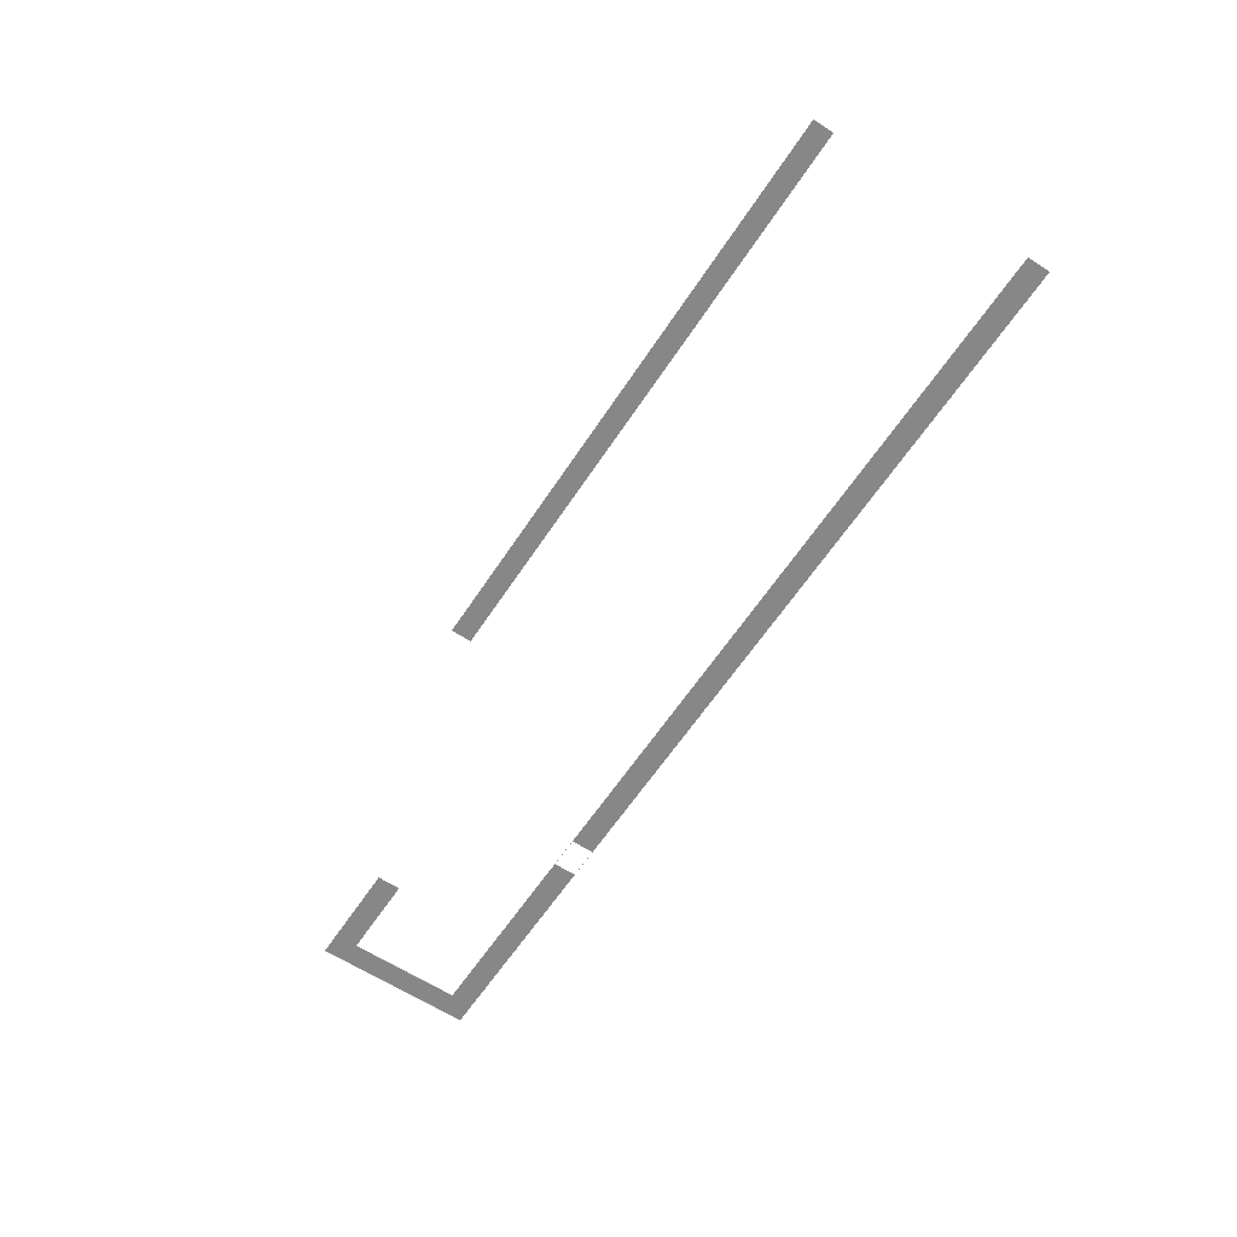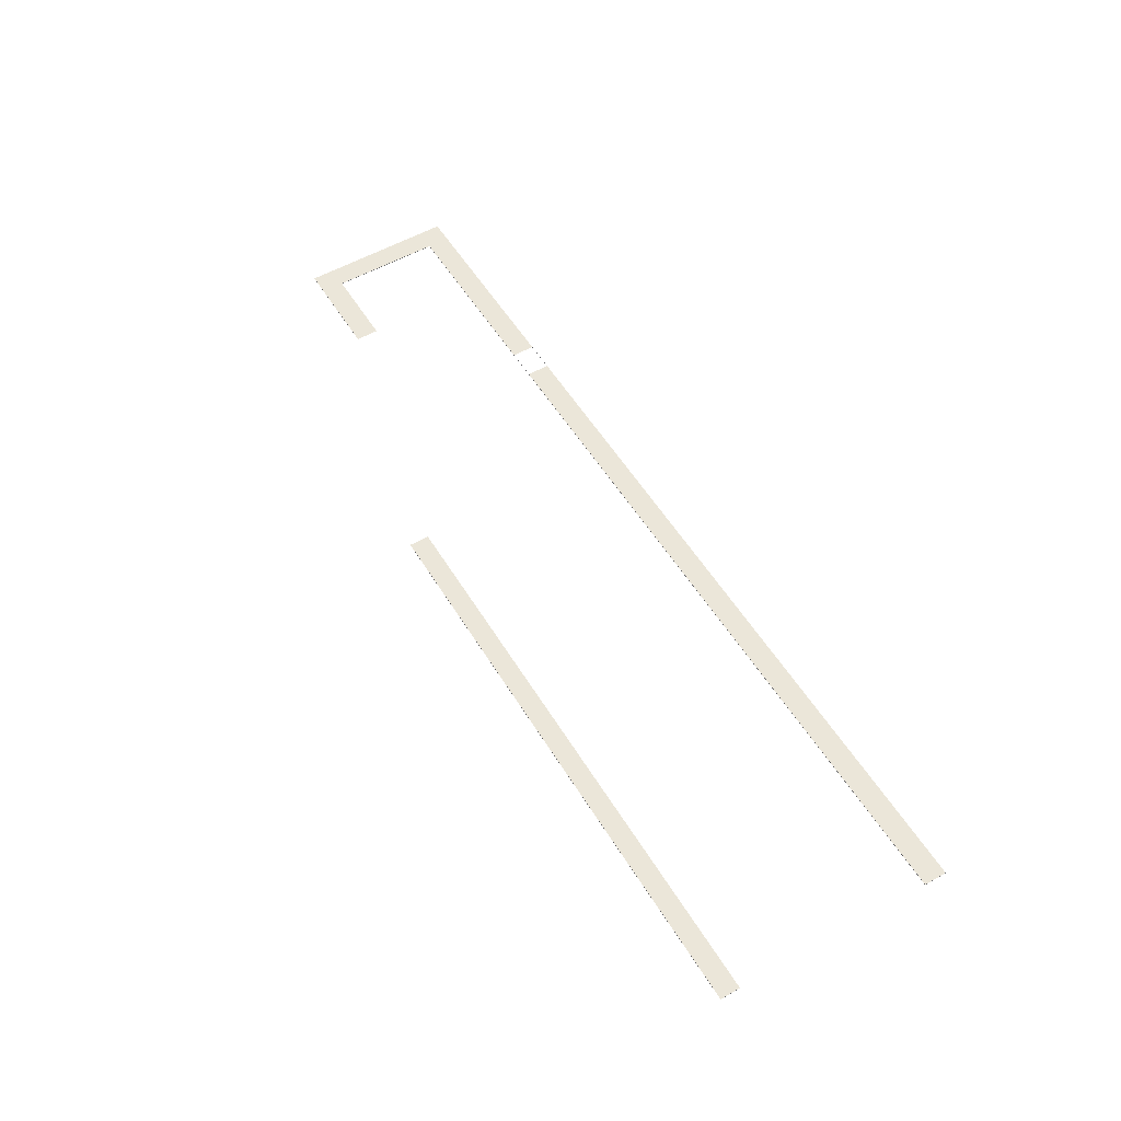
<metadata>
{"format":"obj","ext":"obj","renderer":"f3d","projection":"perspective","resolution":1024,"background":"white","views":[{"elev":-62.3,"azim":56.5,"up":"+Z"},{"elev":55.2,"azim":58.9,"up":"+Z"}]}
</metadata>
<code>
g Road_Far
v -181.2 -15 -0.0001749
v -222 -3.719 -0.0002144
v -181.2 -3.719 -0.0001749
v -222 -15 -0.0002144
v -233.2 -15 -0.0002252
v -233.2 -3.719 -0.0002252
v -222 51.42 -0.0002144
v -233.2 51.42 -0.0002252
v -233.2 62.72 -0.0002252
v -222 62.72 -0.0002144
v -127.7 51.42 -0.0001233
v -127.7 62.72 -0.0001233
v -46.7 -45.91 -4.509e-05
v 230.5 -55.79 0.0002226
v -46.7 -55.79 -4.509e-05
v 230.5 -45.91 0.0002226
v -112.1 51.42 -0.0001083
v 233.2 62.72 0.0002252
v 233.2 51.42 0.0002252
v -112.1 62.72 -0.0001083
v -233.2 -15 -0.0002252
v -233.2 -3.719 -0.2748
v -233.2 -3.719 -0.0002252
v -233.2 -15 -0.2748
v -233.2 51.42 -0.2748
v -233.2 51.42 -0.0002252
v -233.2 62.72 -0.2748
v -233.2 62.72 -0.0002252
v -222 -3.719 -0.0002144
v -181.2 -3.719 -0.2748
v -181.2 -3.719 -0.0001749
v -222 -3.719 -0.2748
v -222 -15 -0.0002144
v -233.2 -15 -0.2748
v -233.2 -15 -0.0002252
v -222 -15 -0.2748
v -181.2 -15 -0.0001749
v -181.2 -15 -0.2748
v -222 51.42 -0.0002144
v -222 -3.719 -0.2748
v -222 -3.719 -0.0002144
v -222 51.42 -0.2748
v -233.2 62.72 -0.0002252
v -222 62.72 -0.2748
v -222 62.72 -0.0002144
v -233.2 62.72 -0.2748
v 233.2 62.72 -0.2744
v 233.2 62.72 -0.2744
v -127.7 62.72 -0.0001233
v -222 62.72 -0.0002144
v 233.2 62.72 -0.2744
v -112.1 62.72 -0.0001083
v -127.7 62.72 -0.0001233
v 233.2 62.72 -0.2744
v 233.2 62.72 0.0002252
v -112.1 62.72 -0.0001083
v -222 51.42 -0.2748
v 233.2 51.42 0.0002252
v 233.2 51.42 -0.2744
v -222 51.42 -0.2748
v -112.1 51.42 -0.0001083
v 233.2 51.42 0.0002252
v -222 51.42 -0.2748
v -127.7 51.42 -0.0001233
v -112.1 51.42 -0.0001083
v -222 51.42 -0.0002144
v 233.2 62.72 0.0002252
v 233.2 51.42 -0.2744
v 233.2 51.42 0.0002252
v 233.2 62.72 -0.2744
v 230.5 -55.79 0.0002226
v -46.7 -55.79 -0.2746
v -46.7 -55.79 -4.509e-05
v -46.7 -55.79 -0.2746
v 230.5 -55.79 0.0002226
v 230.5 -55.79 -0.2744
v -46.7 -45.91 -4.509e-05
v 230.5 -45.91 -0.2744
v 230.5 -45.91 0.0002226
v 230.5 -45.91 -0.2744
v -46.7 -45.91 -4.509e-05
v -46.7 -45.91 -0.2746
v 230.5 -45.91 0.0002226
v 230.5 -55.79 -0.2744
v 230.5 -55.79 0.0002226
v 230.5 -45.91 -0.2744
g Road_Far_0
f 3 2 1
f 4 1 2
f 4 2 5
f 6 5 2
f 2 7 6
f 8 6 7
f 8 7 9
f 10 9 7
f 7 11 10
f 12 10 11
f 15 14 13
f 16 13 14
f 19 18 17
f 20 17 18
f 23 22 21
f 24 21 22
f 22 23 25
f 26 25 23
f 25 26 27
f 28 27 26
f 31 30 29
f 32 29 30
f 35 34 33
f 36 33 34
f 33 36 37
f 38 37 36
f 41 40 39
f 42 39 40
f 45 44 43
f 46 43 44
f 44 45 47
f 50 49 48
f 53 52 51
f 56 55 54
f 59 58 57
f 62 61 60
f 65 64 63
f 64 66 63
f 69 68 67
f 70 67 68
f 73 72 71
f 76 75 74
f 79 78 77
f 82 81 80
f 85 84 83
f 86 83 84

</code>
